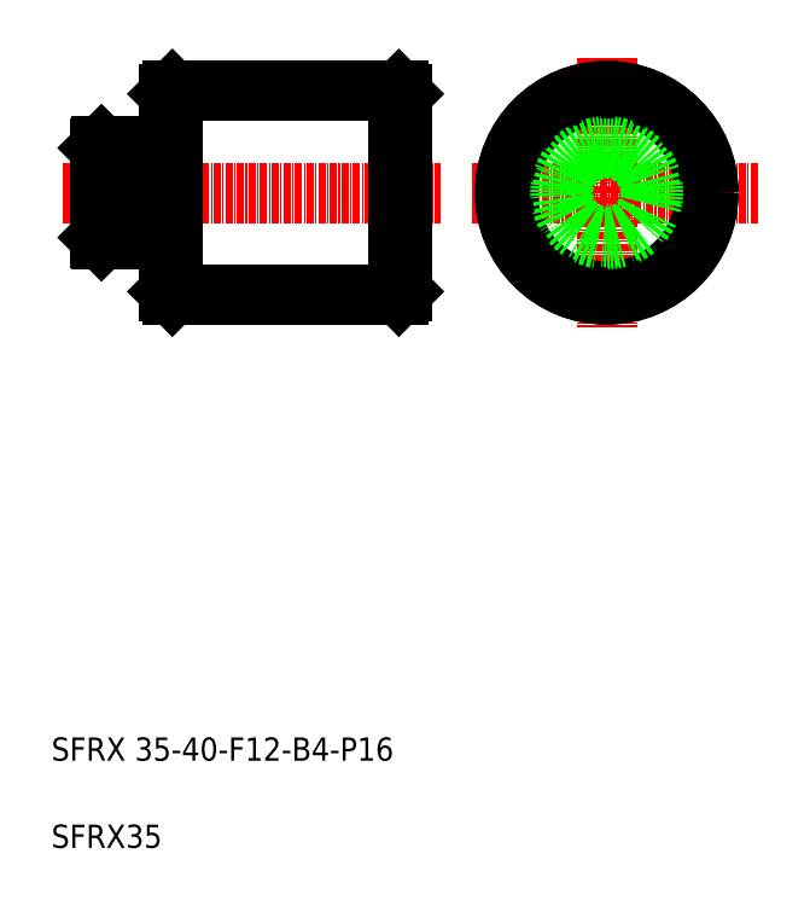
<metadata>
{"format":"dxf","ext":"dxf","renderer":"ezdxf+matplotlib","layout":"modelspace","background":"white","min_lineweight":24,"dpi":150}
</metadata>
<code>
0
SECTION
2
ENTITIES
0
LINE
8
0
10
87.33
20
199.9
30
0
11
126.3
21
199.9
31
0
0
LINE
8
0
10
126.3
20
164.9
30
0
11
87.33
21
164.9
31
0
0
LINE
8
CENTER
10
68.44
20
182.4
30
0
11
133.6
21
182.4
31
0
0
TEXT
8
0
10
66.5
20
84.65
30
0
40
4
1
SFRX 35-40-F12-B4-P16
0
TEXT
8
0
10
66.5
20
69.65
30
0
40
4
1
SFRX35
0
LINE
8
0
10
87.33
20
199.9
30
0
11
87.33
21
164.9
31
0
0
LINE
8
0
10
86.83
20
165.4
30
0
11
86.83
21
199.4
31
0
0
LINE
8
0
10
74.83
20
174.7
30
0
11
74.83
21
190.1
31
0
0
LINE
8
0
10
75.13
20
190.4
30
0
11
75.13
21
174.4
31
0
0
LINE
8
0
10
78.83
20
190.4
30
0
11
78.83
21
174.4
31
0
0
LINE
8
0
10
77.68
20
190.4
30
0
11
77.68
21
174.4
31
0
0
LINE
8
0
10
78.83
20
174.4
30
0
11
86.63
21
174.4
31
0
0
LINE
8
0
10
75.13
20
174.4
30
0
11
77.68
21
174.4
31
0
0
LINE
8
0
10
74.83
20
174.7
30
0
11
75.13
21
174.4
31
0
0
LINE
8
0
10
77.68
20
174.8
30
0
11
78.83
21
174.8
31
0
0
LINE
8
0
10
87.33
20
164.9
30
0
11
86.83
21
165.4
31
0
0
ARC
8
0
10
86.63
20
174.2
30
0
40
0.2
50
0
51
90
0
LINE
8
0
10
78.83
20
190.4
30
0
11
86.63
21
190.4
31
0
0
LINE
8
0
10
75.13
20
190.4
30
0
11
77.68
21
190.4
31
0
0
LINE
8
0
10
74.83
20
190.1
30
0
11
75.13
21
190.4
31
0
0
LINE
8
0
10
77.68
20
190
30
0
11
78.83
21
190
31
0
0
LINE
8
0
10
87.33
20
182.4
30
0
11
87.33
21
182.4
31
0
0
LINE
8
0
10
87.33
20
191.1
30
0
11
87.33
21
191.1
31
0
0
ARC
8
0
10
86.63
20
190.6
30
0
40
0.2
50
270
51
0
0
LINE
8
0
10
86.83
20
199.4
30
0
11
87.33
21
199.9
31
0
0
LINE
8
CENTER
10
162.1
20
205.6
30
0
11
162.1
21
159.1
31
0
0
LINE
8
CENTER
10
138.9
20
182.4
30
0
11
188.4
21
182.4
31
0
0
LINE
8
0
10
126.3
20
199.9
30
0
11
126.3
21
164.9
31
0
0
LINE
8
0
10
126.8
20
199.4
30
0
11
126.8
21
165.4
31
0
0
LINE
8
0
10
126.8
20
165.4
30
0
11
126.3
21
164.9
31
0
0
LINE
8
0
10
126.3
20
199.9
30
0
11
126.8
21
199.4
31
0
0
CIRCLE
8
0
10
162.1
20
182.4
30
0
40
17
0
CIRCLE
8
0
10
162.1
20
182.4
30
0
40
17.5
0
CIRCLE
8
0
10
162.1
20
182.4
30
0
40
17.5
0
CIRCLE
8
0
10
162.1
20
182.4
30
0
40
8
0
CIRCLE
8
0
10
162.1
20
182.4
30
0
40
7.6
0
ENDSEC
0
EOF

</code>
